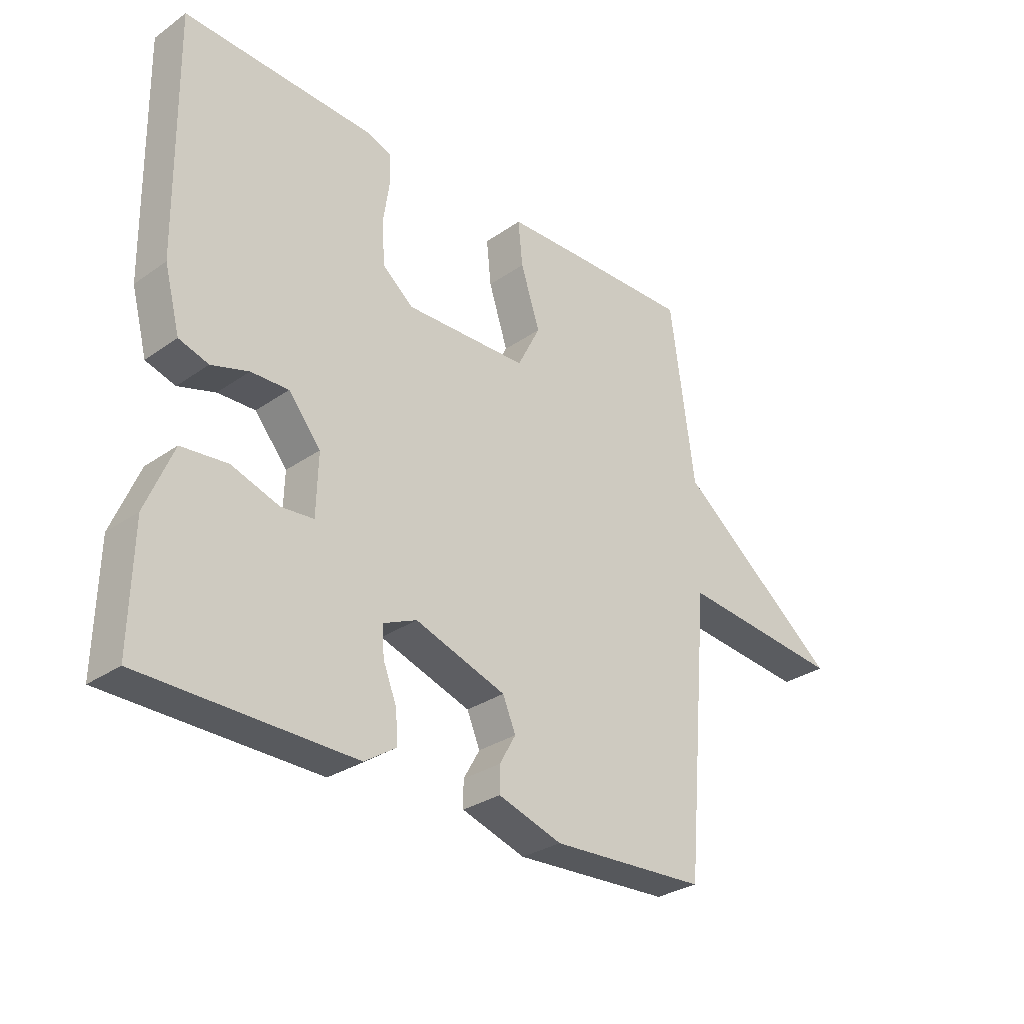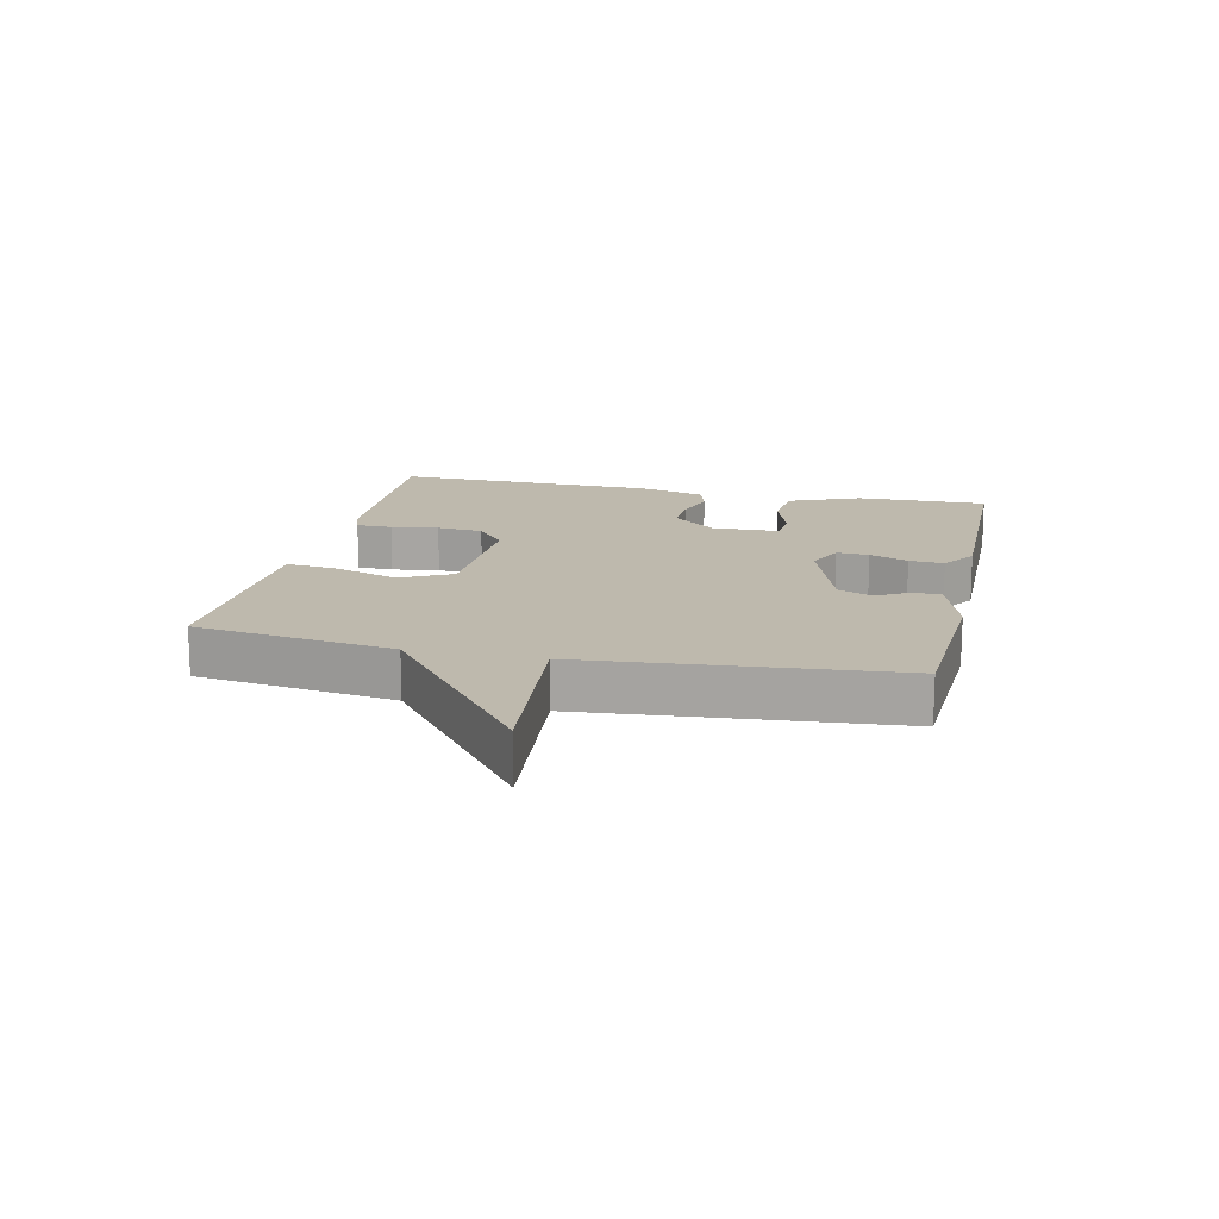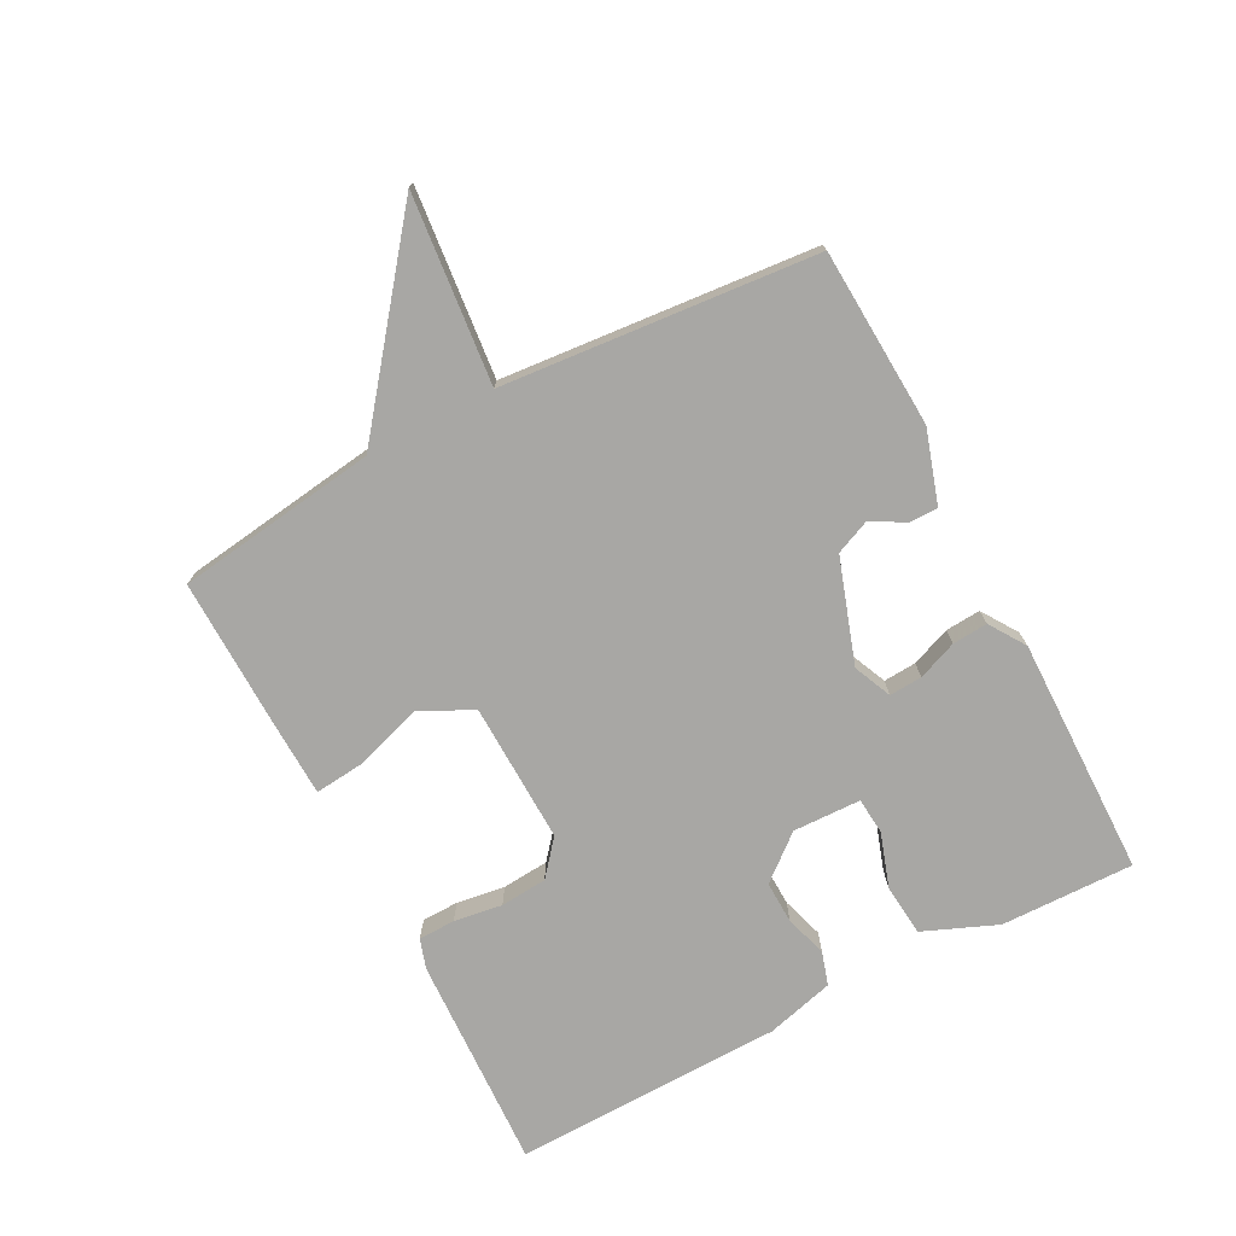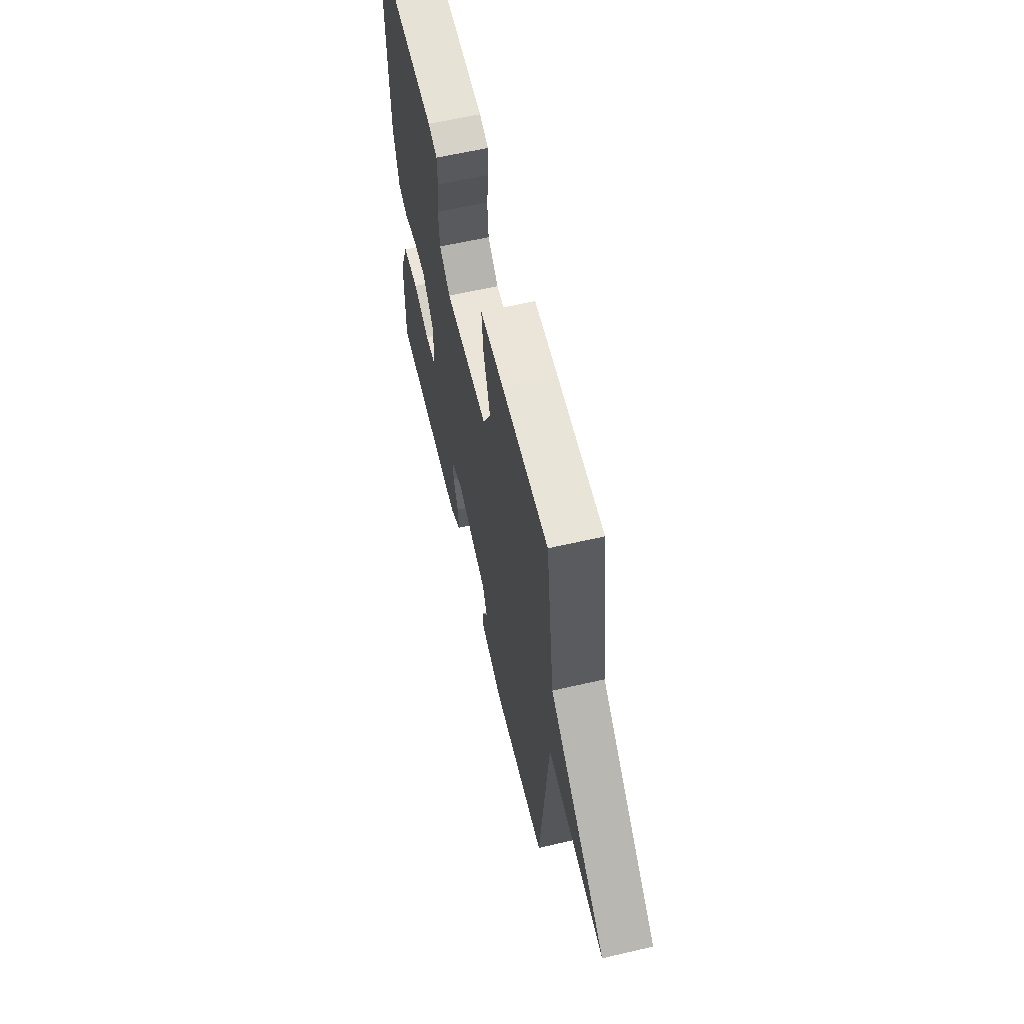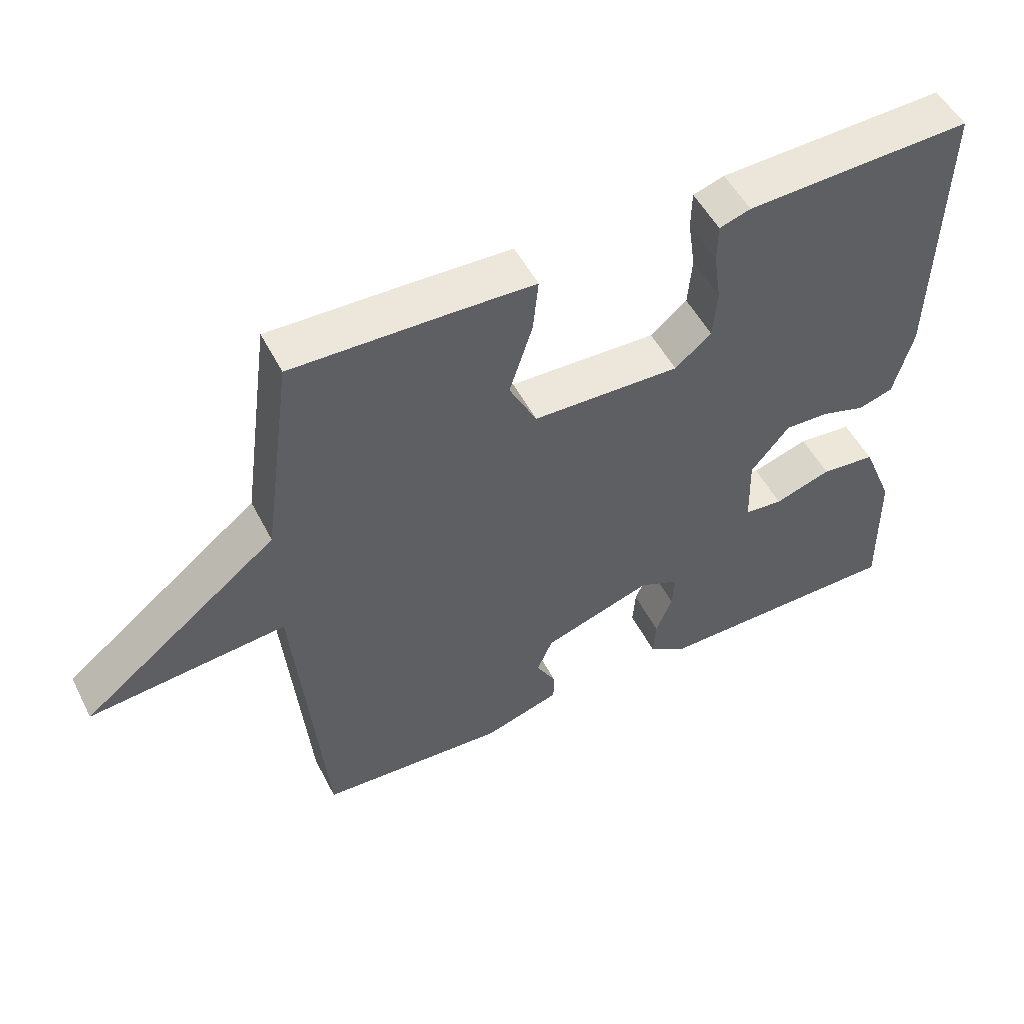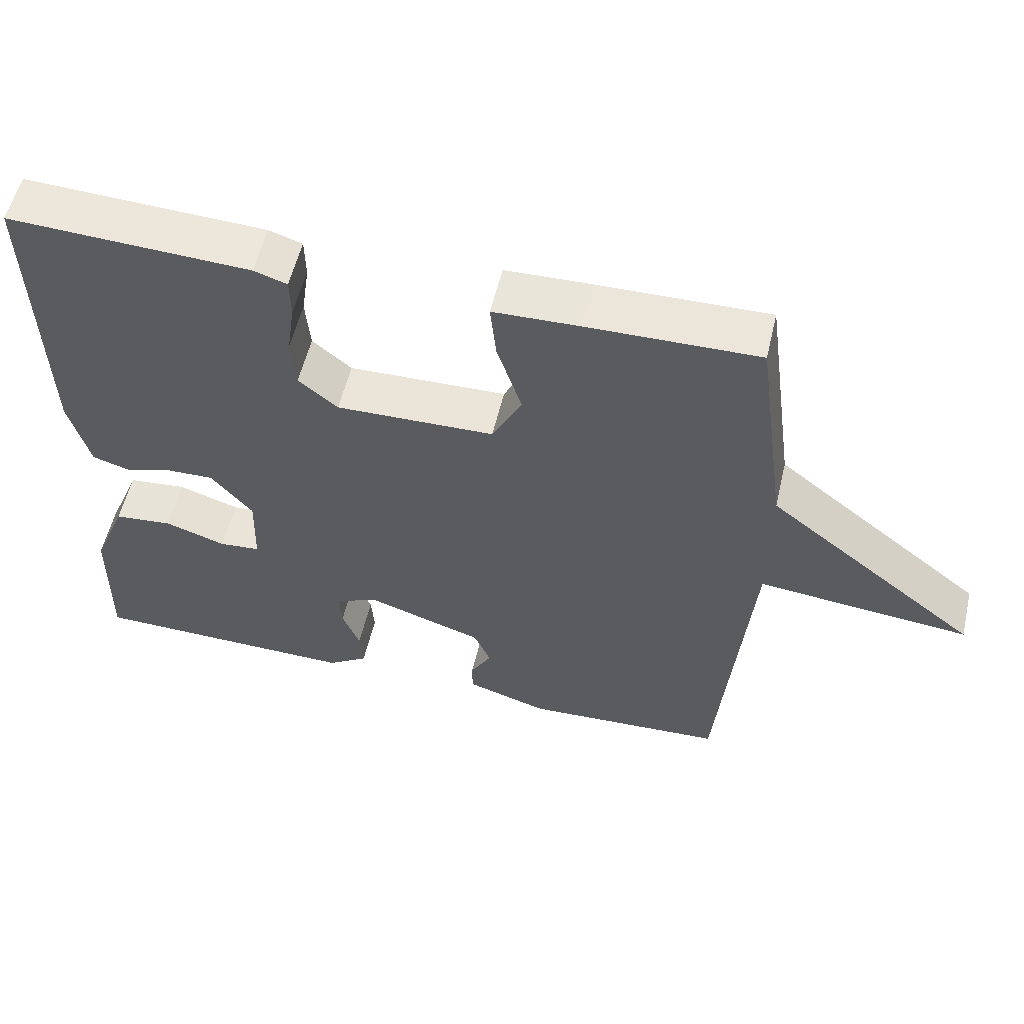
<metadata>
{"format":"obj","ext":"obj","renderer":"f3d","projection":"perspective","resolution":1024,"background":"white","views":[{"elev":-30.2,"azim":-44.7,"up":"+Z"},{"elev":15.3,"azim":102.6,"up":"+Y"},{"elev":-74.6,"azim":117.7,"up":"+Y"},{"elev":60.9,"azim":76.7,"up":"+Z"},{"elev":51.8,"azim":153.3,"up":"+Z"},{"elev":56.2,"azim":13.2,"up":"+Z"}]}
</metadata>
<code>
v -0.5 0.07 0.5
v -0.166 0.07 0.486
v -0.12 0.07 0.471
v -0.119 0.07 0.414
v -0.13 0.07 0.339
v -0.124 0.07 0.266
v -0.07 0.07 0.221
v 0.148 0.07 0.227
v 0.189 0.07 0.307
v 0.155 0.07 0.412
v 0.147 0.07 0.491
v 0.265 0.07 0.495
v 0.5 0.07 0.5
v 0.543 0.07 0.187
v 0.835 0.07 -0.042
v 0.543 0.07 -0.013
v 0.5 0.07 -0.5
v 0.223 0.07 -0.515
v 0.11 0.07 -0.479
v 0.11 0.07 -0.434
v 0.139 0.07 -0.383
v 0.116 0.07 -0.329
v -0.045 0.07 -0.275
v -0.104 0.07 -0.301
v -0.101 0.07 -0.352
v -0.077 0.07 -0.413
v -0.073 0.07 -0.468
v -0.129 0.07 -0.505
v -0.5 0.07 -0.5
v -0.496 0.07 -0.293
v -0.449 0.07 -0.179
v -0.368 0.07 -0.171
v -0.284 0.07 -0.199
v -0.227 0.07 -0.194
v -0.224 0.07 -0.088
v -0.281 0.07 -0.019
v -0.347 0.07 -0.021
v -0.412 0.07 -0.041
v -0.464 0.07 -0.025
v -0.492 0.07 0.081
v -0.5 0 0.5
v -0.166 0 0.486
v -0.12 0 0.471
v -0.119 0 0.414
v -0.13 0 0.339
v -0.124 0 0.266
v -0.07 0 0.221
v 0.148 0 0.227
v 0.189 0 0.307
v 0.155 0 0.412
v 0.147 0 0.491
v 0.265 0 0.495
v 0.5 0 0.5
v 0.543 0 0.187
v 0.835 0 -0.042
v 0.543 0 -0.013
v 0.5 0 -0.5
v 0.223 0 -0.515
v 0.11 0 -0.479
v 0.11 0 -0.434
v 0.139 0 -0.383
v 0.116 0 -0.329
v -0.045 0 -0.275
v -0.104 0 -0.301
v -0.101 0 -0.352
v -0.077 0 -0.413
v -0.073 0 -0.468
v -0.129 0 -0.505
v -0.5 0 -0.5
v -0.496 0 -0.293
v -0.449 0 -0.179
v -0.368 0 -0.171
v -0.284 0 -0.199
v -0.227 0 -0.194
v -0.224 0 -0.088
v -0.281 0 -0.019
v -0.347 0 -0.021
v -0.412 0 -0.041
v -0.464 0 -0.025
v -0.492 0 0.081
f 3 4 5
f 2 3 5
f 1 2 5
f 40 1 5
f 39 40 5
f 38 39 5
f 37 38 5
f 36 37 5 6
f 35 36 6 7
f 34 35 7 8
f 31 32 33
f 30 31 33
f 29 30 33
f 28 29 33
f 27 28 33
f 26 27 33
f 25 26 33
f 24 25 33 34
f 23 24 34 8
f 19 20 21
f 18 19 21
f 17 18 21
f 16 17 21
f 16 21 22
f 14 15 16
f 13 14 16
f 12 13 16
f 11 12 16
f 10 11 16
f 9 10 16
f 16 22 23
f 9 16 23
f 8 9 23
f 45 44 43
f 45 43 42
f 45 42 41
f 45 41 80
f 45 80 79
f 45 79 78
f 45 78 77
f 46 45 77 76
f 47 46 76 75
f 48 47 75 74
f 73 72 71
f 73 71 70
f 73 70 69
f 73 69 68
f 73 68 67
f 73 67 66
f 73 66 65
f 74 73 65 64
f 48 74 64 63
f 61 60 59
f 61 59 58
f 61 58 57
f 61 57 56
f 62 61 56
f 56 55 54
f 56 54 53
f 56 53 52
f 56 52 51
f 56 51 50
f 56 50 49
f 63 62 56
f 63 56 49
f 63 49 48
f 1 41 42 2
f 2 42 43 3
f 3 43 44 4
f 4 44 45 5
f 5 45 46 6
f 6 46 47 7
f 7 47 48 8
f 8 48 49 9
f 9 49 50 10
f 10 50 51 11
f 11 51 52 12
f 12 52 53 13
f 13 53 54 14
f 14 54 55 15
f 15 55 56 16
f 16 56 57 17
f 17 57 58 18
f 18 58 59 19
f 19 59 60 20
f 20 60 61 21
f 21 61 62 22
f 22 62 63 23
f 23 63 64 24
f 24 64 65 25
f 25 65 66 26
f 26 66 67 27
f 27 67 68 28
f 28 68 69 29
f 29 69 70 30
f 30 70 71 31
f 31 71 72 32
f 32 72 73 33
f 33 73 74 34
f 34 74 75 35
f 35 75 76 36
f 36 76 77 37
f 37 77 78 38
f 38 78 79 39
f 39 79 80 40
f 40 80 41 1

</code>
